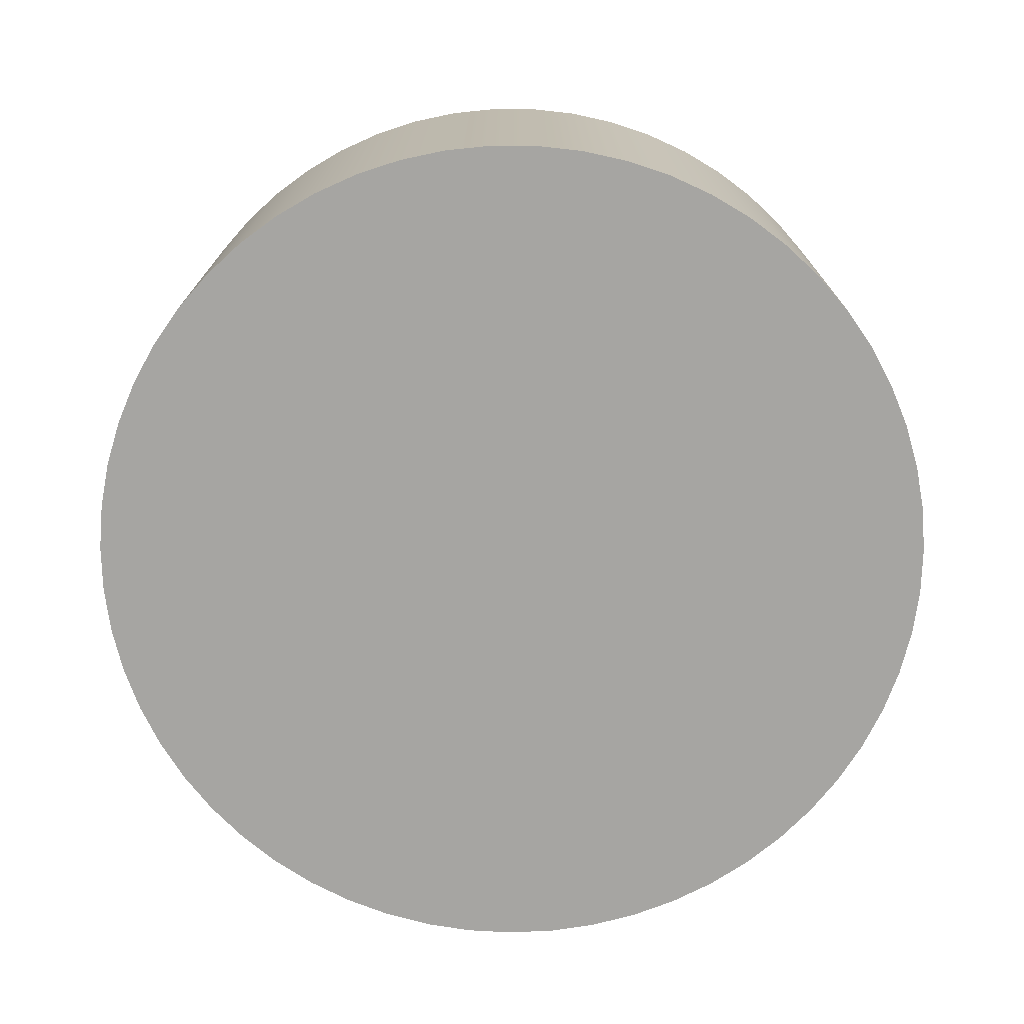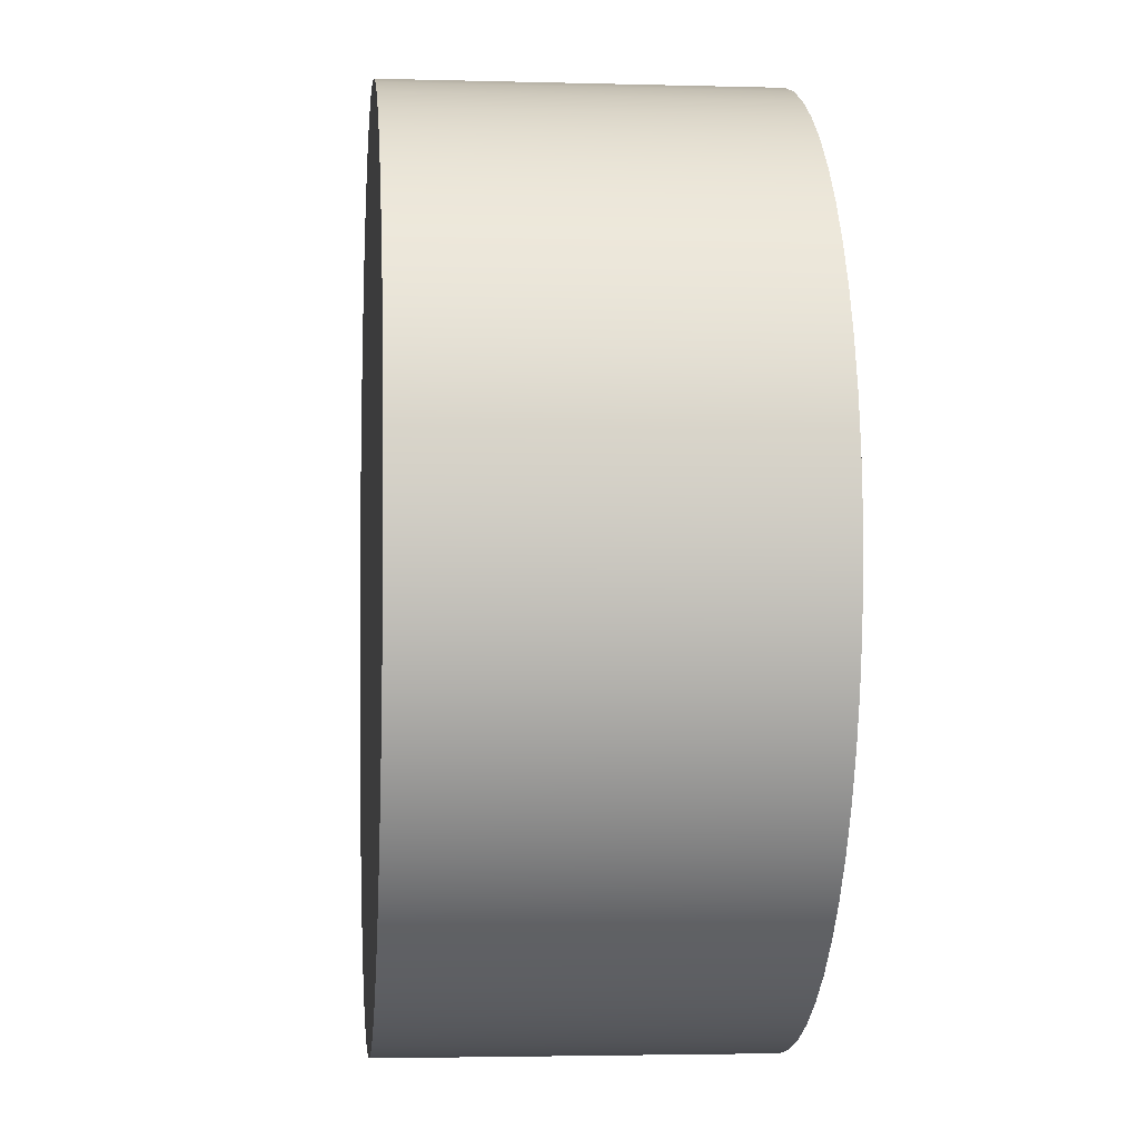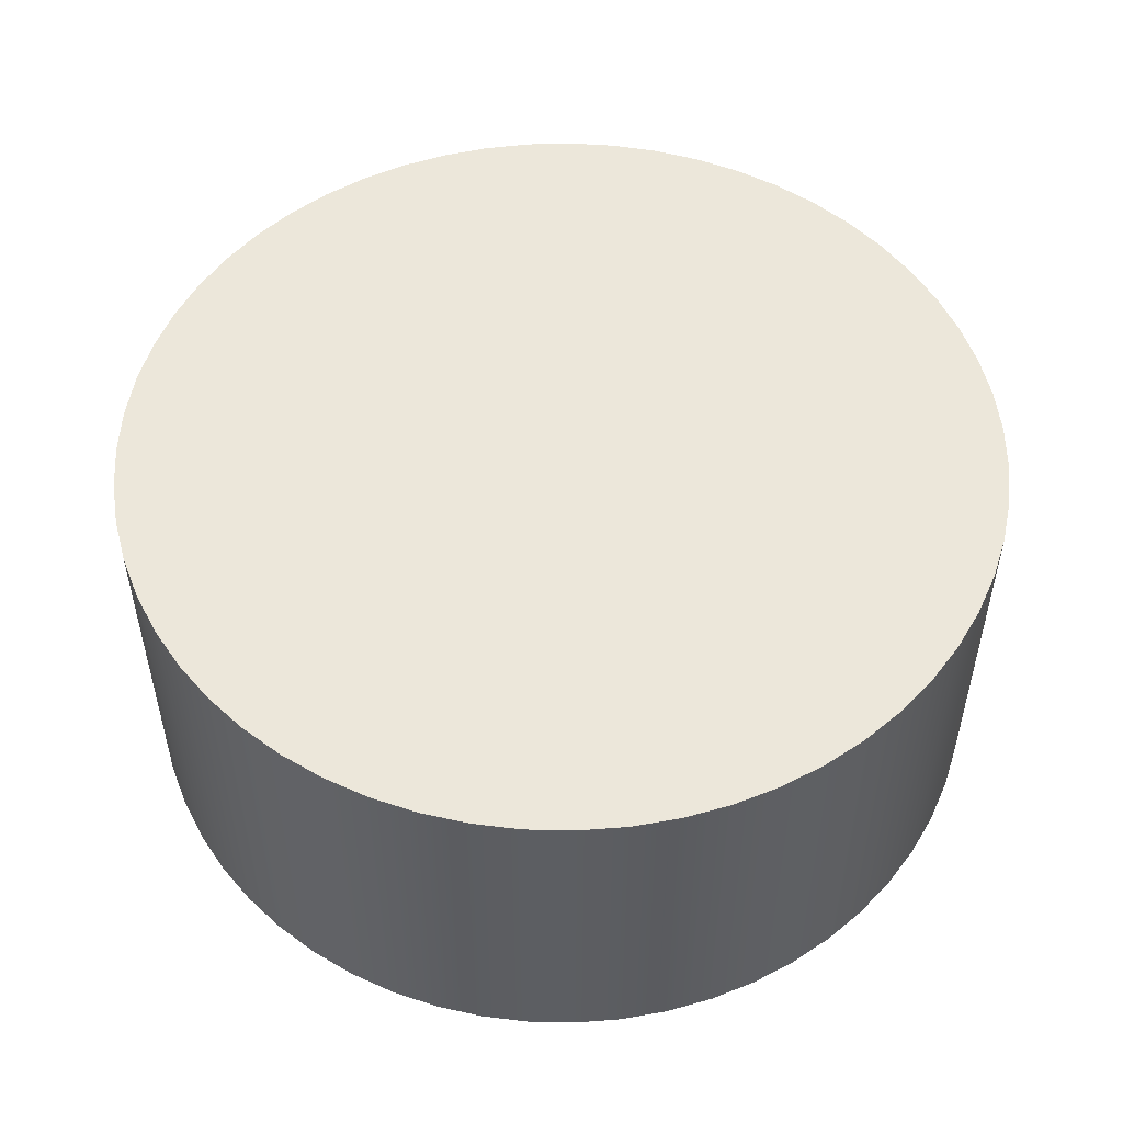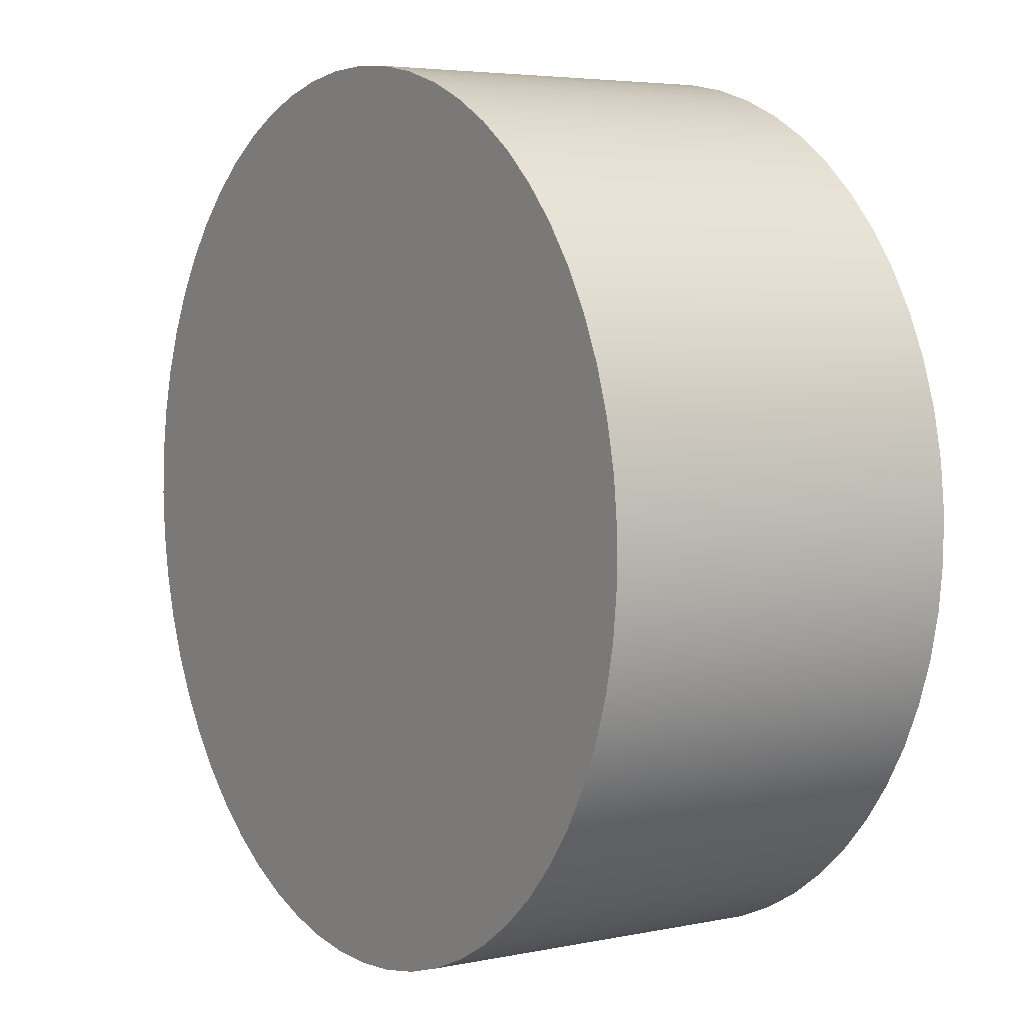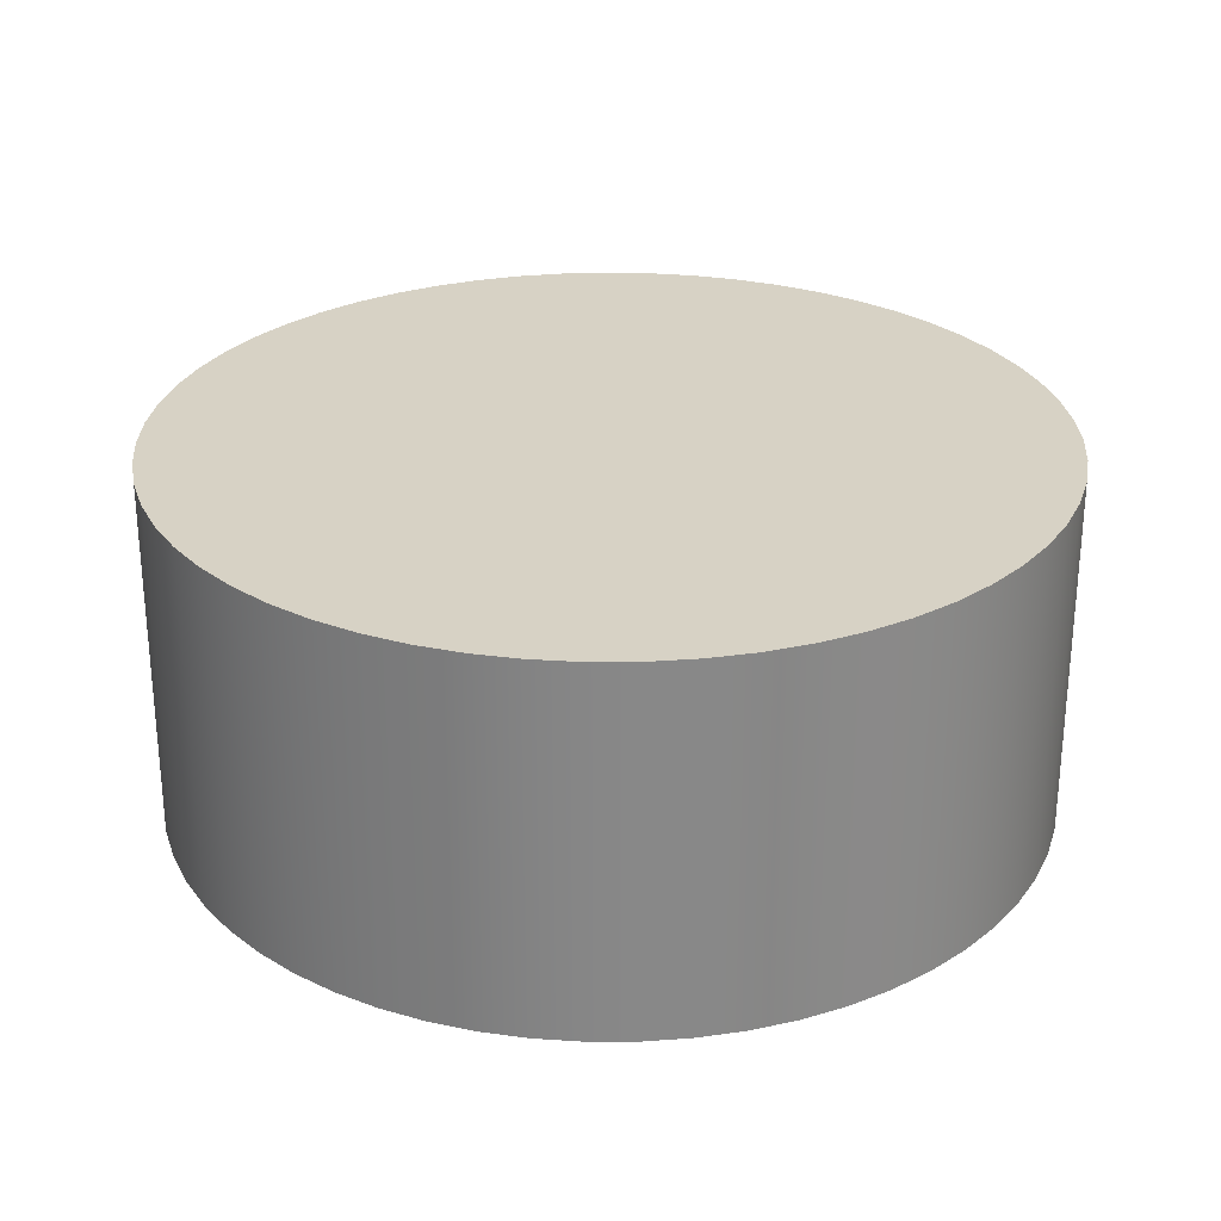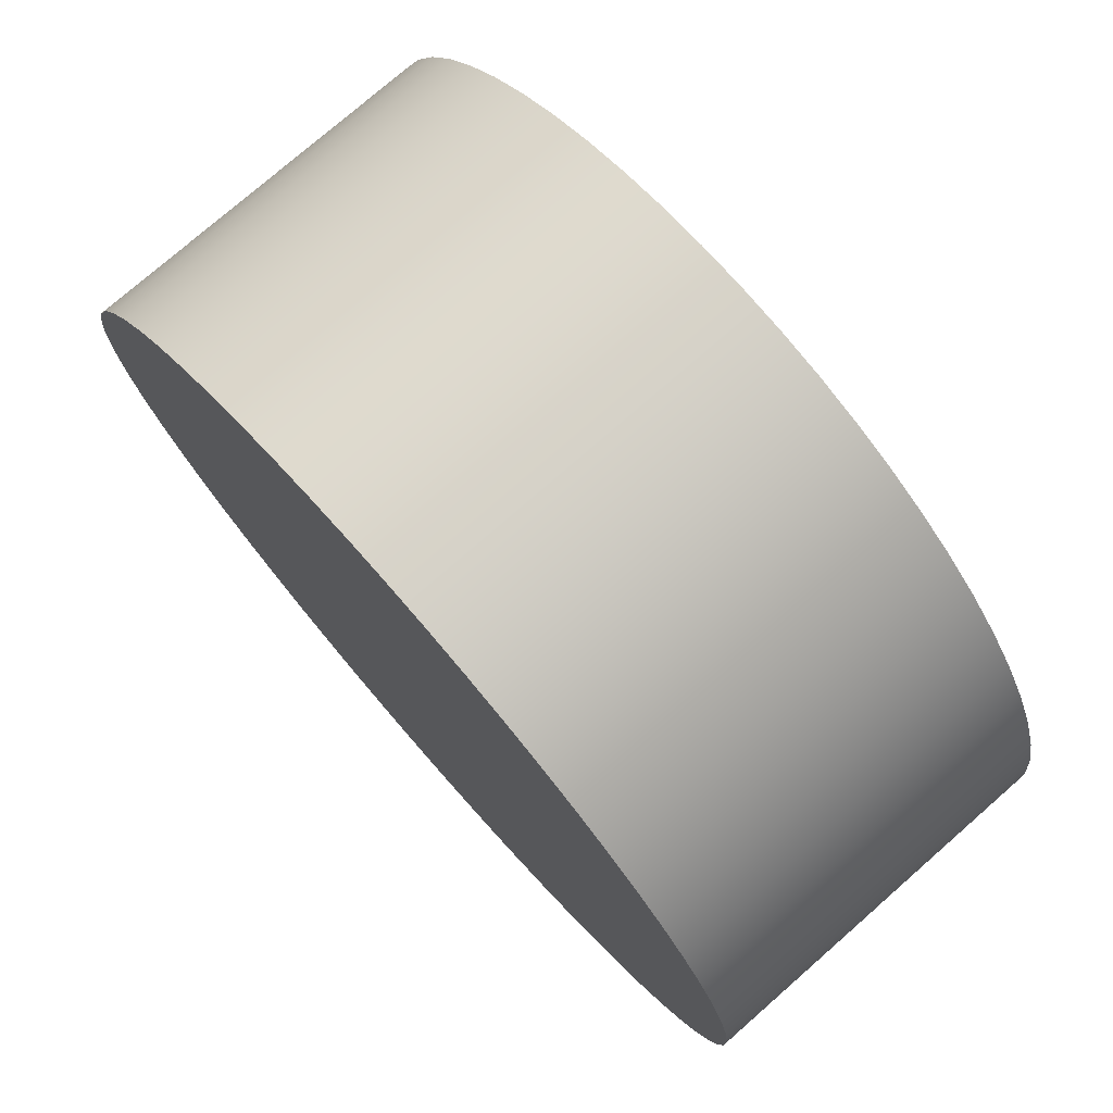
<metadata>
{"format":"obj","ext":"obj","renderer":"f3d","projection":"perspective","resolution":1024,"background":"white","views":[{"elev":-73.8,"azim":71.5,"up":"+Y"},{"elev":-3.0,"azim":84.5,"up":"+Z"},{"elev":52.3,"azim":-49.0,"up":"+Y"},{"elev":4.7,"azim":56.8,"up":"+Z"},{"elev":27.5,"azim":-160.5,"up":"+Y"},{"elev":76.2,"azim":48.8,"up":"+Z"}]}
</metadata>
<code>
v -0.6 0.5 7.348e-17
v -0.5966 0.5 -0.06378
v -0.5864 0.5 -0.1268
v -0.5696 0.5 -0.1884
v -0.5464 0.5 -0.2479
v -0.5169 0.5 -0.3046
v -0.4816 0.5 -0.3578
v -0.4409 0.5 -0.407
v -0.3951 0.5 -0.4515
v -0.3449 0.5 -0.491
v -0.2907 0.5 -0.5249
v -0.2333 0.5 -0.5528
v -0.1732 0.5 -0.5745
v -0.1112 0.5 -0.5896
v -0.04787 0.5 -0.5981
v 0.01597 0.5 -0.5998
v 0.07964 0.5 -0.5947
v 0.1424 0.5 -0.5829
v 0.2035 0.5 -0.5644
v 0.2624 0.5 -0.5396
v 0.3183 0.5 -0.5086
v 0.3705 0.5 -0.4719
v 0.4186 0.5 -0.4299
v 0.4619 0.5 -0.3829
v 0.5 0.5 -0.3317
v 0.5324 0.5 -0.2767
v 0.5588 0.5 -0.2185
v 0.5789 0.5 -0.1579
v 0.5924 0.5 -0.09544
v 0.5991 0.5 -0.03193
v 0.5991 0.5 0.03193
v 0.5924 0.5 0.09544
v 0.5789 0.5 0.1579
v 0.5588 0.5 0.2185
v 0.5324 0.5 0.2767
v 0.5 0.5 0.3317
v 0.4619 0.5 0.3829
v 0.4186 0.5 0.4299
v 0.3705 0.5 0.4719
v 0.3183 0.5 0.5086
v 0.2624 0.5 0.5396
v 0.2035 0.5 0.5644
v 0.1424 0.5 0.5829
v 0.07964 0.5 0.5947
v 0.01597 0.5 0.5998
v -0.04787 0.5 0.5981
v -0.1112 0.5 0.5896
v -0.1732 0.5 0.5745
v -0.2333 0.5 0.5528
v -0.2907 0.5 0.5249
v -0.3449 0.5 0.491
v -0.3951 0.5 0.4515
v -0.4409 0.5 0.407
v -0.4816 0.5 0.3578
v -0.5169 0.5 0.3046
v -0.5464 0.5 0.2479
v -0.5696 0.5 0.1884
v -0.5864 0.5 0.1268
v -0.5966 0.5 0.06378
v -0.6 0 7.348e-17
v -0.5966 0 0.06378
v -0.5864 0 0.1268
v -0.5696 0 0.1884
v -0.5464 0 0.2479
v -0.5169 0 0.3046
v -0.4816 0 0.3578
v -0.4409 0 0.407
v -0.3951 0 0.4515
v -0.3449 0 0.491
v -0.2907 0 0.5249
v -0.2333 0 0.5528
v -0.1732 0 0.5745
v -0.1112 0 0.5896
v -0.04787 0 0.5981
v 0.01597 0 0.5998
v 0.07964 0 0.5947
v 0.1424 0 0.5829
v 0.2035 0 0.5644
v 0.2624 0 0.5396
v 0.3183 0 0.5086
v 0.3705 0 0.4719
v 0.4186 0 0.4299
v 0.4619 0 0.3829
v 0.5 0 0.3317
v 0.5324 0 0.2767
v 0.5588 0 0.2185
v 0.5789 0 0.1579
v 0.5924 0 0.09544
v 0.5991 0 0.03193
v 0.5991 0 -0.03193
v 0.5924 0 -0.09544
v 0.5789 0 -0.1579
v 0.5588 0 -0.2185
v 0.5324 0 -0.2767
v 0.5 0 -0.3317
v 0.4619 0 -0.3829
v 0.4186 0 -0.4299
v 0.3705 0 -0.4719
v 0.3183 0 -0.5086
v 0.2624 0 -0.5396
v 0.2035 0 -0.5644
v 0.1424 0 -0.5829
v 0.07964 0 -0.5947
v 0.01597 0 -0.5998
v -0.04787 0 -0.5981
v -0.1112 0 -0.5896
v -0.1732 0 -0.5745
v -0.2333 0 -0.5528
v -0.2907 0 -0.5249
v -0.3449 0 -0.491
v -0.3951 0 -0.4515
v -0.4409 0 -0.407
v -0.4816 0 -0.3578
v -0.5169 0 -0.3046
v -0.5464 0 -0.2479
v -0.5696 0 -0.1884
v -0.5864 0 -0.1268
v -0.5966 0 -0.06378
v -0.6 0 7.348e-17
v -0.6 0.5 7.348e-17
v -0.6 0.5 7.348e-17
v -0.5966 0.5 0.06378
v -0.5864 0.5 0.1268
v -0.5696 0.5 0.1884
v -0.5464 0.5 0.2479
v -0.5169 0.5 0.3046
v -0.4816 0.5 0.3578
v -0.4409 0.5 0.407
v -0.3951 0.5 0.4515
v -0.3449 0.5 0.491
v -0.2907 0.5 0.5249
v -0.2333 0.5 0.5528
v -0.1732 0.5 0.5745
v -0.1112 0.5 0.5896
v -0.04787 0.5 0.5981
v 0.01597 0.5 0.5998
v 0.07964 0.5 0.5947
v 0.1424 0.5 0.5829
v 0.2035 0.5 0.5644
v 0.2624 0.5 0.5396
v 0.3183 0.5 0.5086
v 0.3705 0.5 0.4719
v 0.4186 0.5 0.4299
v 0.4619 0.5 0.3829
v 0.5 0.5 0.3317
v 0.5324 0.5 0.2767
v 0.5588 0.5 0.2185
v 0.5789 0.5 0.1579
v 0.5924 0.5 0.09544
v 0.5991 0.5 0.03193
v 0.5991 0.5 -0.03193
v 0.5924 0.5 -0.09544
v 0.5789 0.5 -0.1579
v 0.5588 0.5 -0.2185
v 0.5324 0.5 -0.2767
v 0.5 0.5 -0.3317
v 0.4619 0.5 -0.3829
v 0.4186 0.5 -0.4299
v 0.3705 0.5 -0.4719
v 0.3183 0.5 -0.5086
v 0.2624 0.5 -0.5396
v 0.2035 0.5 -0.5644
v 0.1424 0.5 -0.5829
v 0.07964 0.5 -0.5947
v 0.01597 0.5 -0.5998
v -0.04787 0.5 -0.5981
v -0.1112 0.5 -0.5896
v -0.1732 0.5 -0.5745
v -0.2333 0.5 -0.5528
v -0.2907 0.5 -0.5249
v -0.3449 0.5 -0.491
v -0.3951 0.5 -0.4515
v -0.4409 0.5 -0.407
v -0.4816 0.5 -0.3578
v -0.5169 0.5 -0.3046
v -0.5464 0.5 -0.2479
v -0.5696 0.5 -0.1884
v -0.5864 0.5 -0.1268
v -0.5966 0.5 -0.06378
v -0.6 0 7.348e-17
v -0.5966 0 -0.06378
v -0.5864 0 -0.1268
v -0.5696 0 -0.1884
v -0.5464 0 -0.2479
v -0.5169 0 -0.3046
v -0.4816 0 -0.3578
v -0.4409 0 -0.407
v -0.3951 0 -0.4515
v -0.3449 0 -0.491
v -0.2907 0 -0.5249
v -0.2333 0 -0.5528
v -0.1732 0 -0.5745
v -0.1112 0 -0.5896
v -0.04787 0 -0.5981
v 0.01597 0 -0.5998
v 0.07964 0 -0.5947
v 0.1424 0 -0.5829
v 0.2035 0 -0.5644
v 0.2624 0 -0.5396
v 0.3183 0 -0.5086
v 0.3705 0 -0.4719
v 0.4186 0 -0.4299
v 0.4619 0 -0.3829
v 0.5 0 -0.3317
v 0.5324 0 -0.2767
v 0.5588 0 -0.2185
v 0.5789 0 -0.1579
v 0.5924 0 -0.09544
v 0.5991 0 -0.03193
v 0.5991 0 0.03193
v 0.5924 0 0.09544
v 0.5789 0 0.1579
v 0.5588 0 0.2185
v 0.5324 0 0.2767
v 0.5 0 0.3317
v 0.4619 0 0.3829
v 0.4186 0 0.4299
v 0.3705 0 0.4719
v 0.3183 0 0.5086
v 0.2624 0 0.5396
v 0.2035 0 0.5644
v 0.1424 0 0.5829
v 0.07964 0 0.5947
v 0.01597 0 0.5998
v -0.04787 0 0.5981
v -0.1112 0 0.5896
v -0.1732 0 0.5745
v -0.2333 0 0.5528
v -0.2907 0 0.5249
v -0.3449 0 0.491
v -0.3951 0 0.4515
v -0.4409 0 0.407
v -0.4816 0 0.3578
v -0.5169 0 0.3046
v -0.5464 0 0.2479
v -0.5696 0 0.1884
v -0.5864 0 0.1268
v -0.5966 0 0.06378
f 2 118 1
f 1 118 119
f 120 60 59
f 59 60 61
f 59 61 58
f 58 61 62
f 58 62 57
f 57 62 63
f 57 63 56
f 56 63 64
f 56 64 55
f 55 64 65
f 55 65 54
f 54 65 66
f 54 66 53
f 53 66 67
f 53 67 52
f 52 67 68
f 52 68 51
f 51 68 69
f 51 69 50
f 50 69 70
f 50 70 49
f 49 70 71
f 49 71 48
f 48 71 72
f 48 72 47
f 47 72 73
f 47 73 46
f 46 73 74
f 46 74 45
f 45 74 75
f 45 75 44
f 44 75 76
f 44 76 43
f 43 76 77
f 43 77 42
f 42 77 78
f 42 78 41
f 41 78 79
f 41 79 40
f 40 79 80
f 40 80 39
f 39 80 81
f 39 81 38
f 38 81 82
f 38 82 37
f 37 82 83
f 37 83 36
f 36 83 84
f 36 84 35
f 35 84 85
f 35 85 34
f 34 85 86
f 34 86 33
f 33 86 87
f 33 87 32
f 32 87 88
f 32 88 31
f 31 88 89
f 31 89 30
f 30 89 90
f 30 90 29
f 29 90 91
f 29 91 28
f 28 91 92
f 28 92 27
f 27 92 93
f 27 93 26
f 26 93 94
f 26 94 25
f 25 94 95
f 25 95 24
f 24 95 96
f 24 96 23
f 23 96 97
f 23 97 22
f 22 97 98
f 22 98 21
f 21 98 99
f 21 99 20
f 20 99 100
f 20 100 19
f 19 100 101
f 19 101 18
f 18 101 102
f 18 102 17
f 17 102 103
f 17 103 16
f 16 103 104
f 16 104 15
f 15 104 105
f 15 105 14
f 14 105 106
f 14 106 13
f 13 106 107
f 13 107 12
f 12 107 108
f 12 108 11
f 11 108 109
f 11 109 10
f 10 109 110
f 10 110 9
f 9 110 111
f 9 111 8
f 8 111 112
f 8 112 7
f 7 112 113
f 7 113 6
f 6 113 114
f 6 114 5
f 5 114 115
f 5 115 4
f 4 115 116
f 4 116 3
f 3 116 117
f 3 117 2
f 2 117 118
f 122 150 121
f 121 150 151
f 121 151 179
f 179 151 152
f 179 152 178
f 178 152 153
f 178 153 177
f 177 153 154
f 177 154 176
f 176 154 155
f 176 155 175
f 175 155 156
f 175 156 174
f 174 156 157
f 174 157 173
f 173 157 158
f 173 158 172
f 172 158 159
f 172 159 171
f 171 159 160
f 171 160 170
f 170 160 161
f 170 161 169
f 169 161 162
f 169 162 168
f 168 162 163
f 168 163 167
f 167 163 164
f 167 164 166
f 166 164 165
f 150 122 149
f 149 122 123
f 149 123 148
f 148 123 124
f 148 124 147
f 147 124 125
f 147 125 146
f 146 125 126
f 146 126 145
f 145 126 127
f 145 127 144
f 144 127 128
f 144 128 143
f 143 128 129
f 143 129 142
f 142 129 130
f 142 130 141
f 141 130 131
f 141 131 140
f 140 131 132
f 140 132 139
f 139 132 133
f 139 133 138
f 138 133 134
f 138 134 137
f 137 134 135
f 137 135 136
f 181 209 180
f 180 209 210
f 180 210 238
f 238 210 211
f 238 211 237
f 237 211 212
f 237 212 236
f 236 212 213
f 236 213 235
f 235 213 214
f 235 214 234
f 234 214 215
f 234 215 233
f 233 215 216
f 233 216 232
f 232 216 217
f 232 217 231
f 231 217 218
f 231 218 230
f 230 218 219
f 230 219 229
f 229 219 220
f 229 220 228
f 228 220 221
f 228 221 227
f 227 221 222
f 227 222 226
f 226 222 223
f 226 223 225
f 225 223 224
f 209 181 208
f 208 181 182
f 208 182 207
f 207 182 183
f 207 183 206
f 206 183 184
f 206 184 205
f 205 184 185
f 205 185 204
f 204 185 186
f 204 186 203
f 203 186 187
f 203 187 202
f 202 187 188
f 202 188 201
f 201 188 189
f 201 189 200
f 200 189 190
f 200 190 199
f 199 190 191
f 199 191 198
f 198 191 192
f 198 192 197
f 197 192 193
f 197 193 196
f 196 193 194
f 196 194 195

</code>
